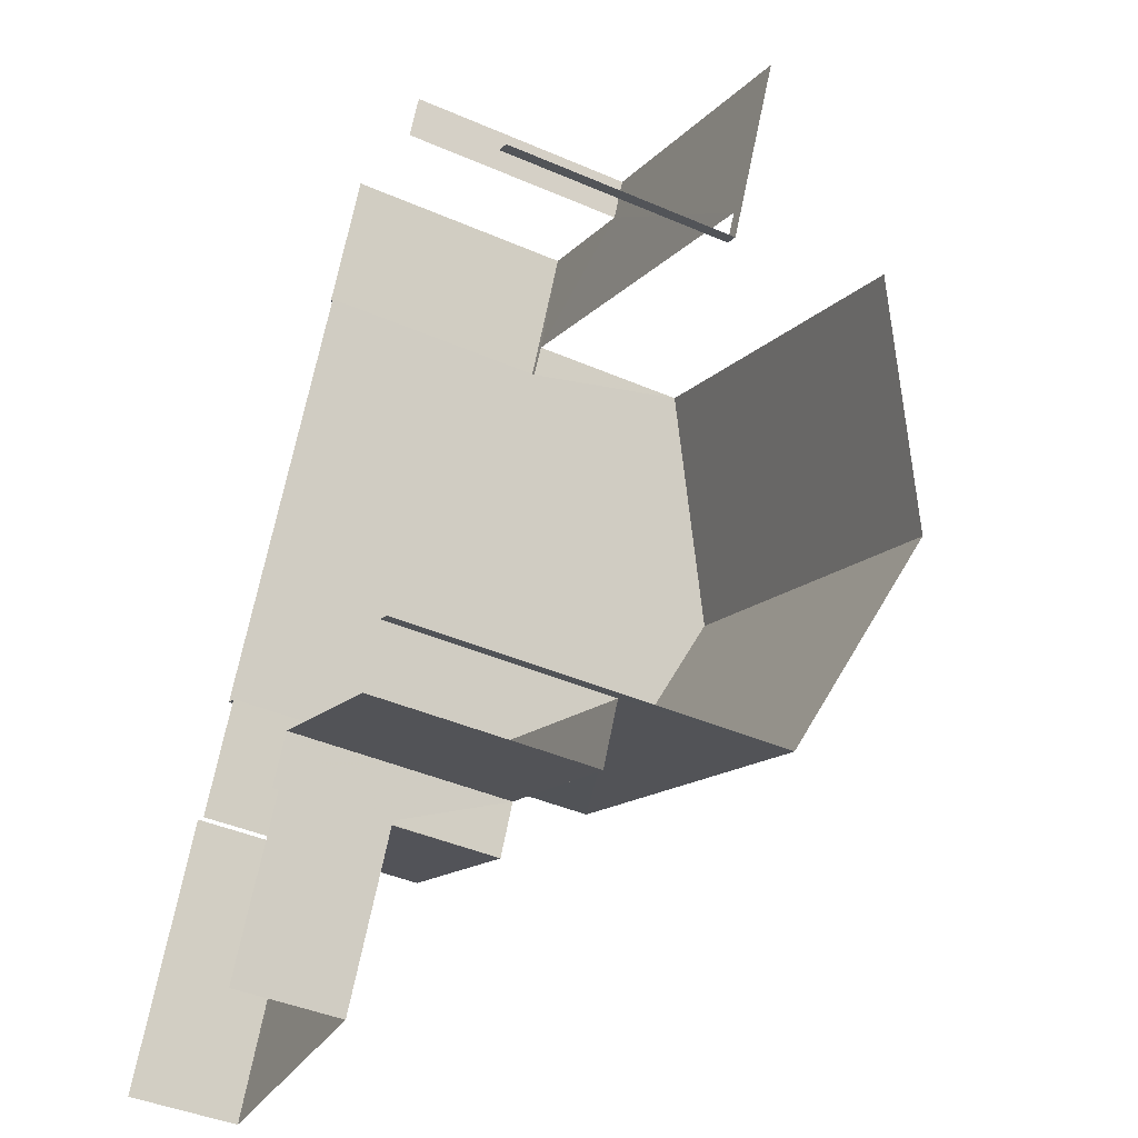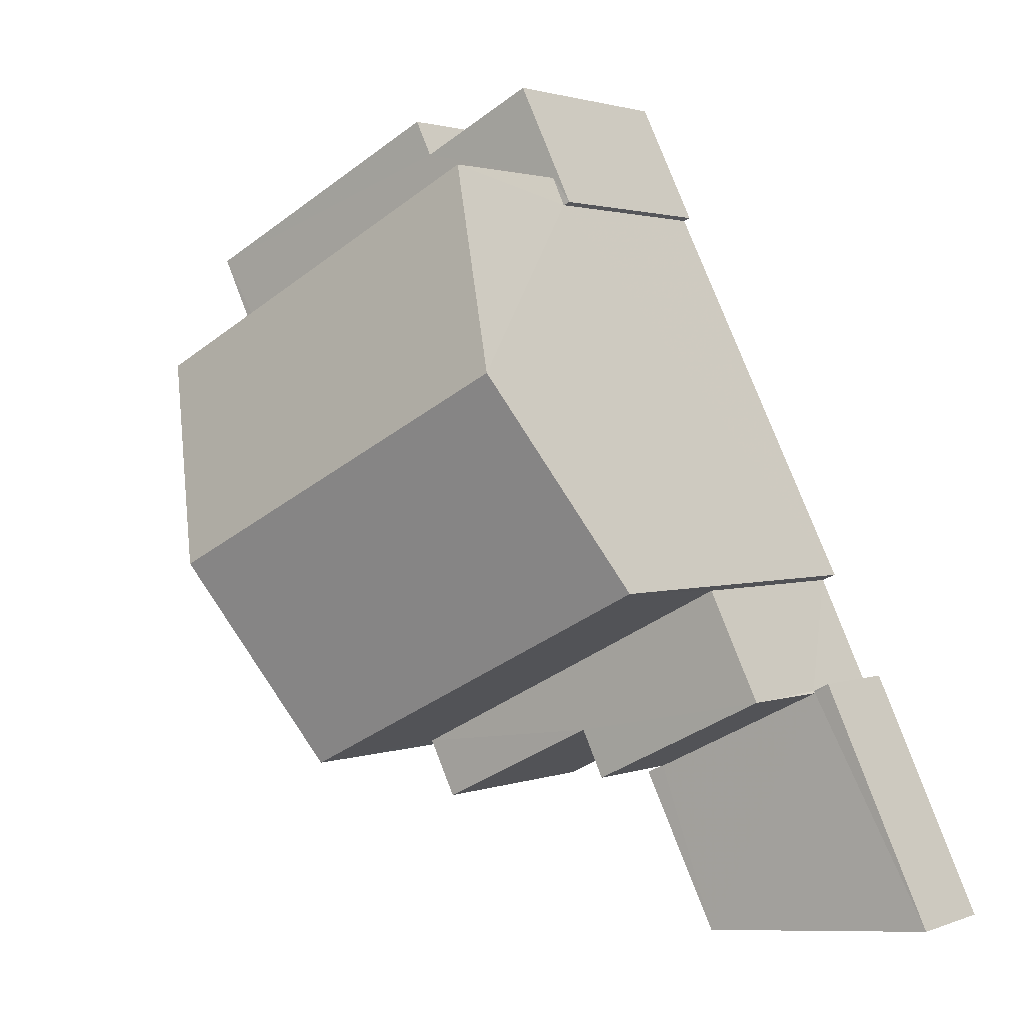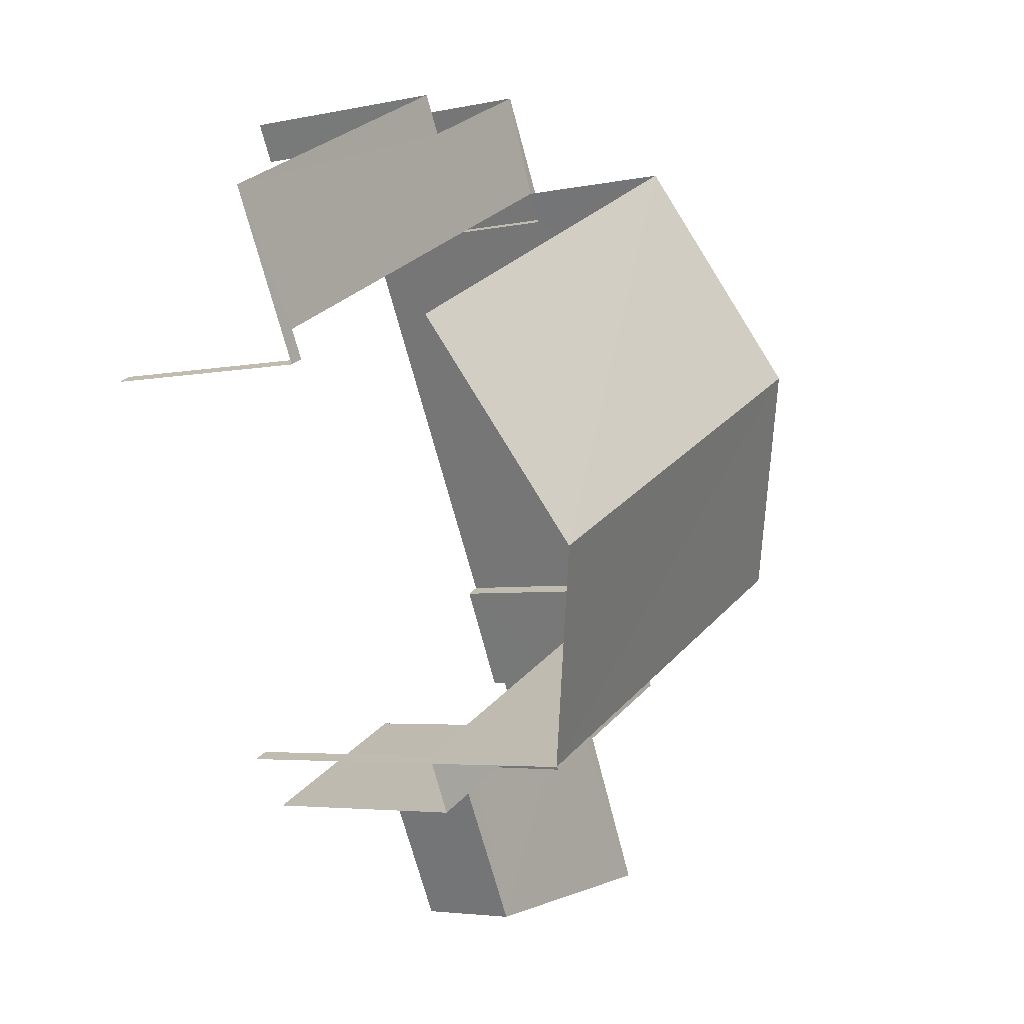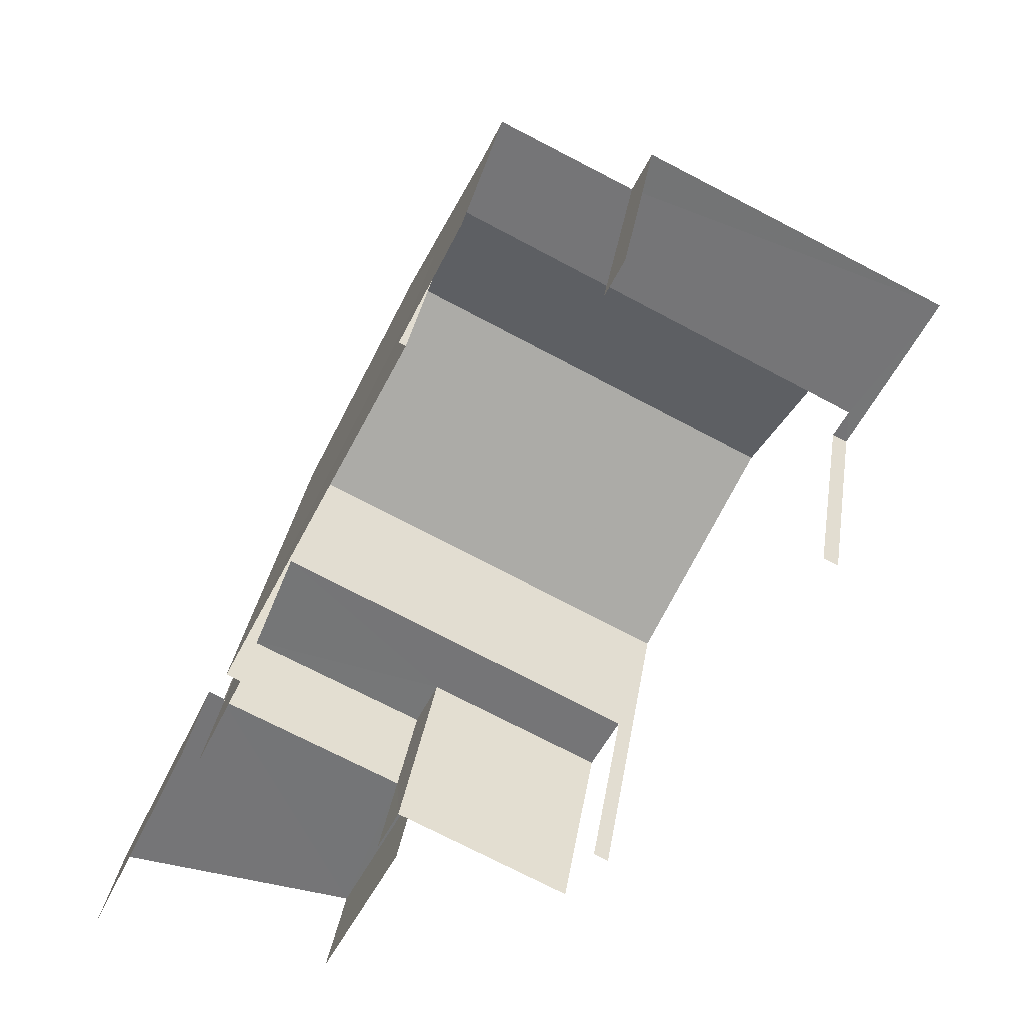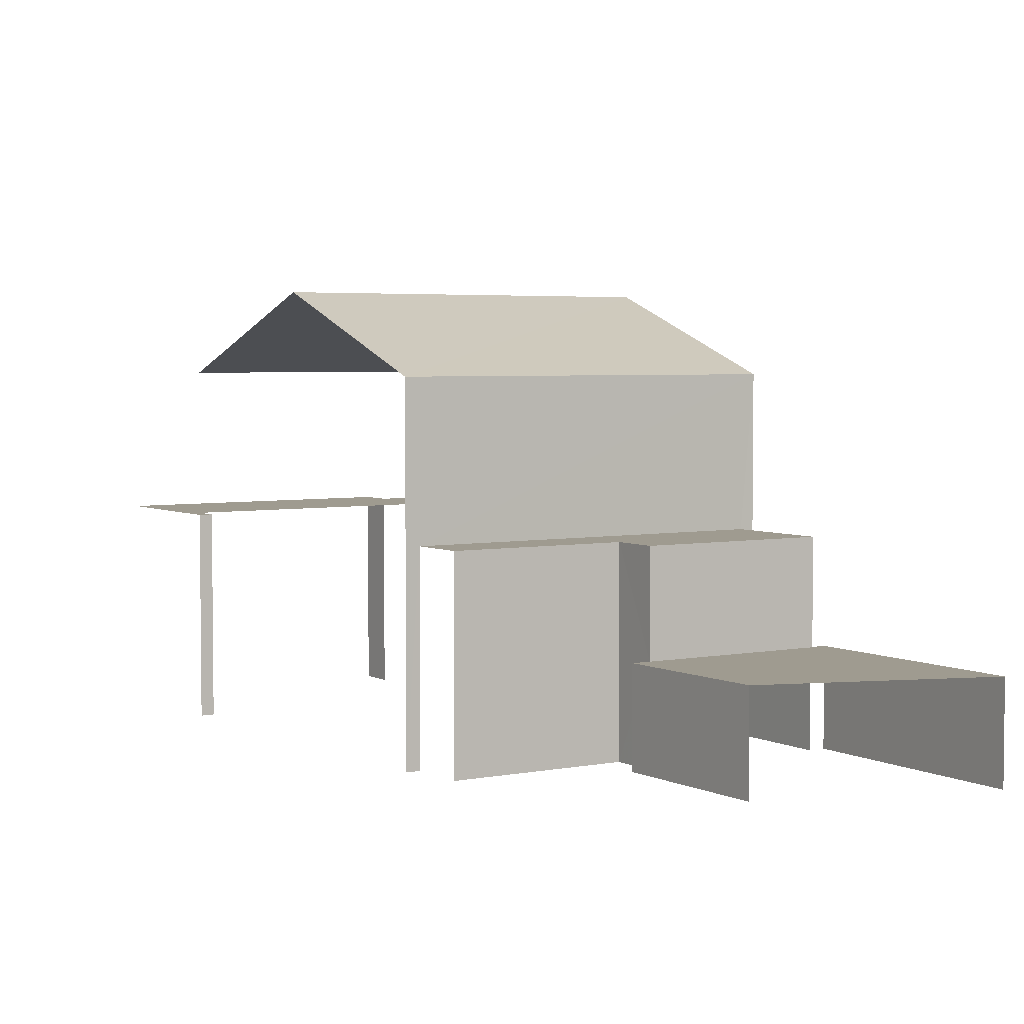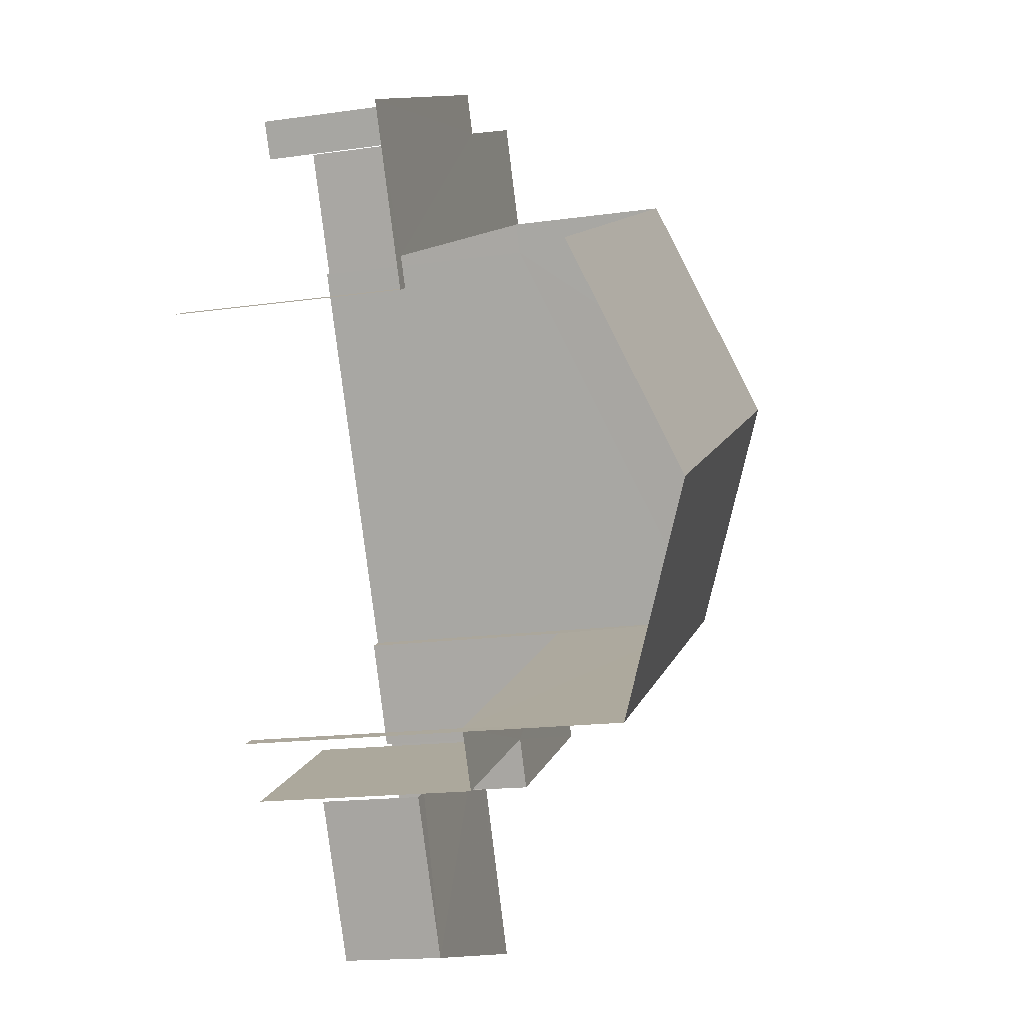
<metadata>
{"format":"obj","ext":"obj","renderer":"f3d","projection":"perspective","resolution":1024,"background":"white","views":[{"elev":-42.3,"azim":-117.4,"up":"+Y"},{"elev":1.9,"azim":37.0,"up":"+Y"},{"elev":-3.8,"azim":-53.9,"up":"+Y"},{"elev":32.1,"azim":-171.3,"up":"+Y"},{"elev":4.0,"azim":-6.6,"up":"+Z"},{"elev":-16.4,"azim":-73.6,"up":"+Y"}]}
</metadata>
<code>
v -2.247e+05 -1.279e+05 14.08
v -2.247e+05 -1.279e+05 14.08
v -2.247e+05 -1.279e+05 14.08
v -2.247e+05 -1.279e+05 14.08
v -2.247e+05 -1.279e+05 14.08
v -2.247e+05 -1.279e+05 14.08
v -2.247e+05 -1.279e+05 14.08
v -2.247e+05 -1.279e+05 14.08
v -2.247e+05 -1.279e+05 14.08
v -2.247e+05 -1.279e+05 14.08
v -2.247e+05 -1.279e+05 14.08
v -2.247e+05 -1.279e+05 14.08
v -2.247e+05 -1.279e+05 14.08
v -2.247e+05 -1.279e+05 14.08
v -2.247e+05 -1.279e+05 14.08
v -2.247e+05 -1.279e+05 14.08
v -2.247e+05 -1.279e+05 14.08
v -2.247e+05 -1.279e+05 14.08
v -2.247e+05 -1.279e+05 14.08
v -2.247e+05 -1.279e+05 14.08
v -2.247e+05 -1.279e+05 18.34
v -2.247e+05 -1.279e+05 18.34
v -2.247e+05 -1.279e+05 18.34
v -2.247e+05 -1.279e+05 18.34
v -2.247e+05 -1.279e+05 18.34
v -2.247e+05 -1.279e+05 18.34
v -2.247e+05 -1.279e+05 18.34
v -2.247e+05 -1.279e+05 18.34
v -2.247e+05 -1.279e+05 18.34
v -2.247e+05 -1.279e+05 18.34
v -2.247e+05 -1.279e+05 16.09
v -2.247e+05 -1.279e+05 16.09
v -2.247e+05 -1.279e+05 16.09
v -2.247e+05 -1.279e+05 16.09
v -2.247e+05 -1.279e+05 16.09
v -2.247e+05 -1.279e+05 16.09
v -2.247e+05 -1.279e+05 16.09
v -2.247e+05 -1.279e+05 16.09
v -2.247e+05 -1.279e+05 18.23
v -2.247e+05 -1.279e+05 18.23
v -2.247e+05 -1.279e+05 18.23
v -2.247e+05 -1.279e+05 18.23
v -2.247e+05 -1.279e+05 18.23
v -2.247e+05 -1.279e+05 18.23
v -2.247e+05 -1.279e+05 21.32
v -2.247e+05 -1.279e+05 21.32
v -2.247e+05 -1.279e+05 22.94
v -2.247e+05 -1.279e+05 22.94
v -2.247e+05 -1.279e+05 21.32
v -2.247e+05 -1.279e+05 21.32
f 1 2 3
f 1 4 2
f 3 5 6
f 7 8 9
f 10 9 11
f 12 13 14
f 15 16 8
f 6 11 1
f 17 18 13
f 19 16 20
f 1 11 18
f 14 13 19
f 6 1 3
f 9 8 11
f 8 16 19
f 18 11 13
f 19 13 8
f 13 11 8
f 9 10 44
f 43 9 44
f 27 20 16
f 27 30 20
f 34 5 31
f 34 6 5
f 32 3 2
f 35 32 2
f 24 50 49
f 23 24 49
f 1 37 4
f 1 38 37
f 27 16 15
f 25 27 15
f 8 7 26
f 50 24 26
f 50 26 48
f 26 7 45
f 48 26 45
f 29 14 19
f 29 22 14
f 21 22 23
f 24 25 26
f 25 24 27
f 28 21 23
f 29 30 27
f 22 29 23
f 23 29 24
f 29 27 24
f 31 32 33
f 31 33 34
f 32 35 36
f 36 35 37
f 36 37 38
f 33 32 36
f 39 40 41
f 40 42 41
f 41 43 44
f 41 42 43
f 45 46 47
f 48 45 47
f 49 50 48
f 47 49 48
f 1 18 38
f 18 42 38
f 38 40 36
f 38 42 40
f 29 19 20
f 30 29 20
f 11 34 41
f 41 34 39
f 11 6 34
f 39 34 33
f 28 12 21
f 28 13 12
f 8 25 15
f 8 26 25
f 35 2 4
f 37 35 4
f 32 5 3
f 32 31 5
f 18 17 42
f 17 46 42
f 9 43 7
f 43 46 45
f 42 46 43
f 7 43 45
f 44 10 11
f 41 44 11
f 17 13 28
f 17 28 46
f 46 28 47
f 28 23 49
f 28 49 47
f 22 12 14
f 22 21 12
f 36 40 39
f 33 36 39

</code>
